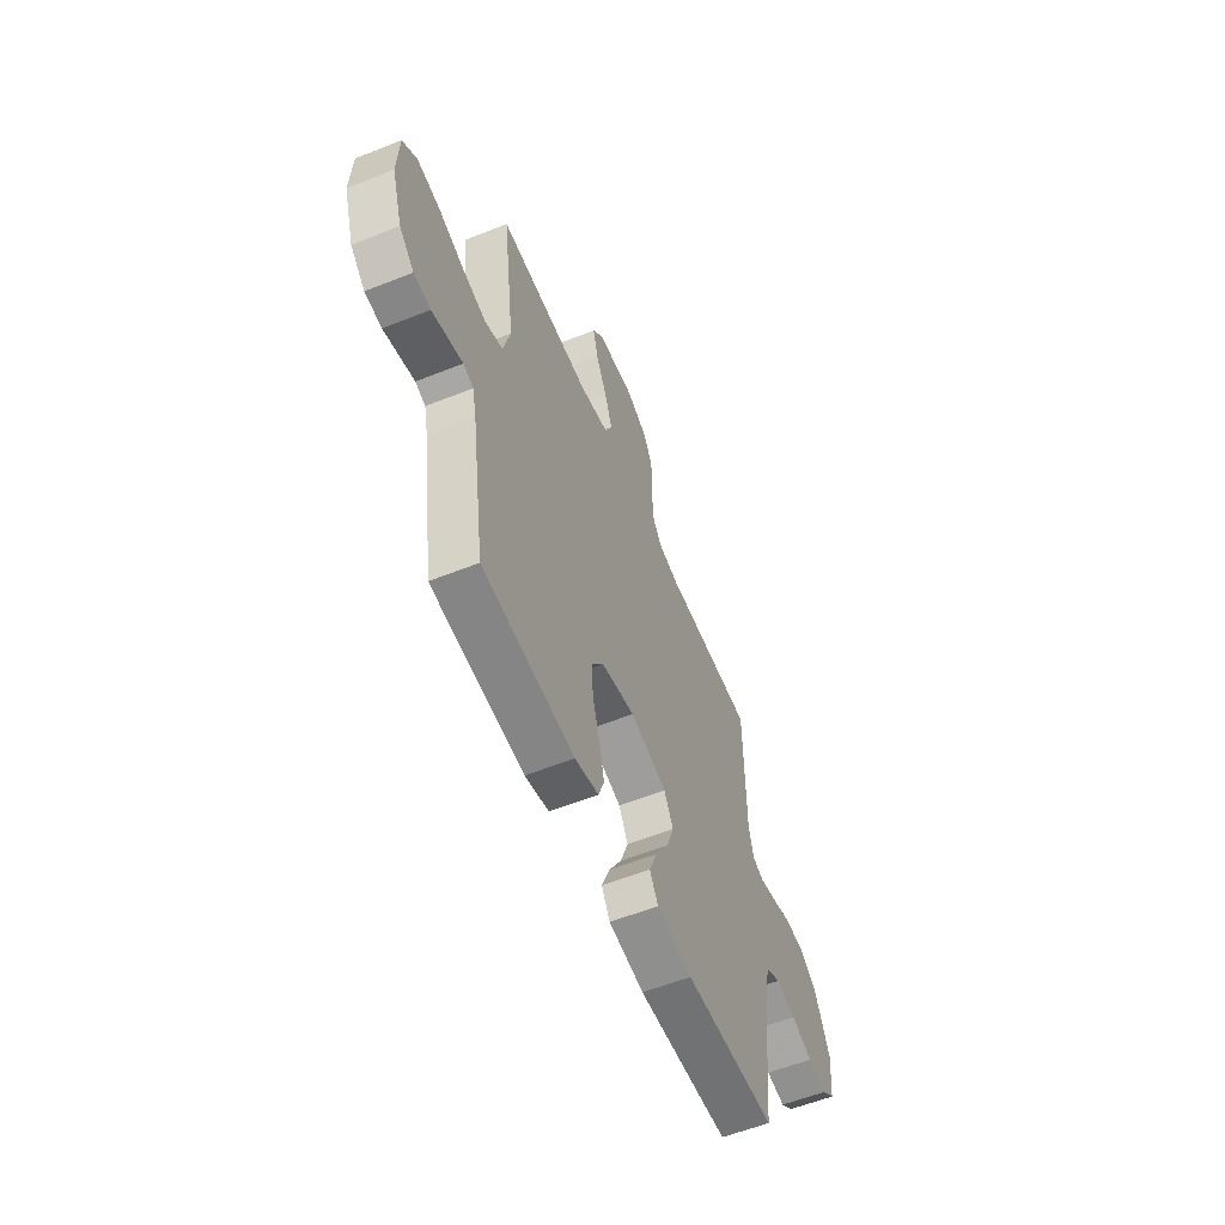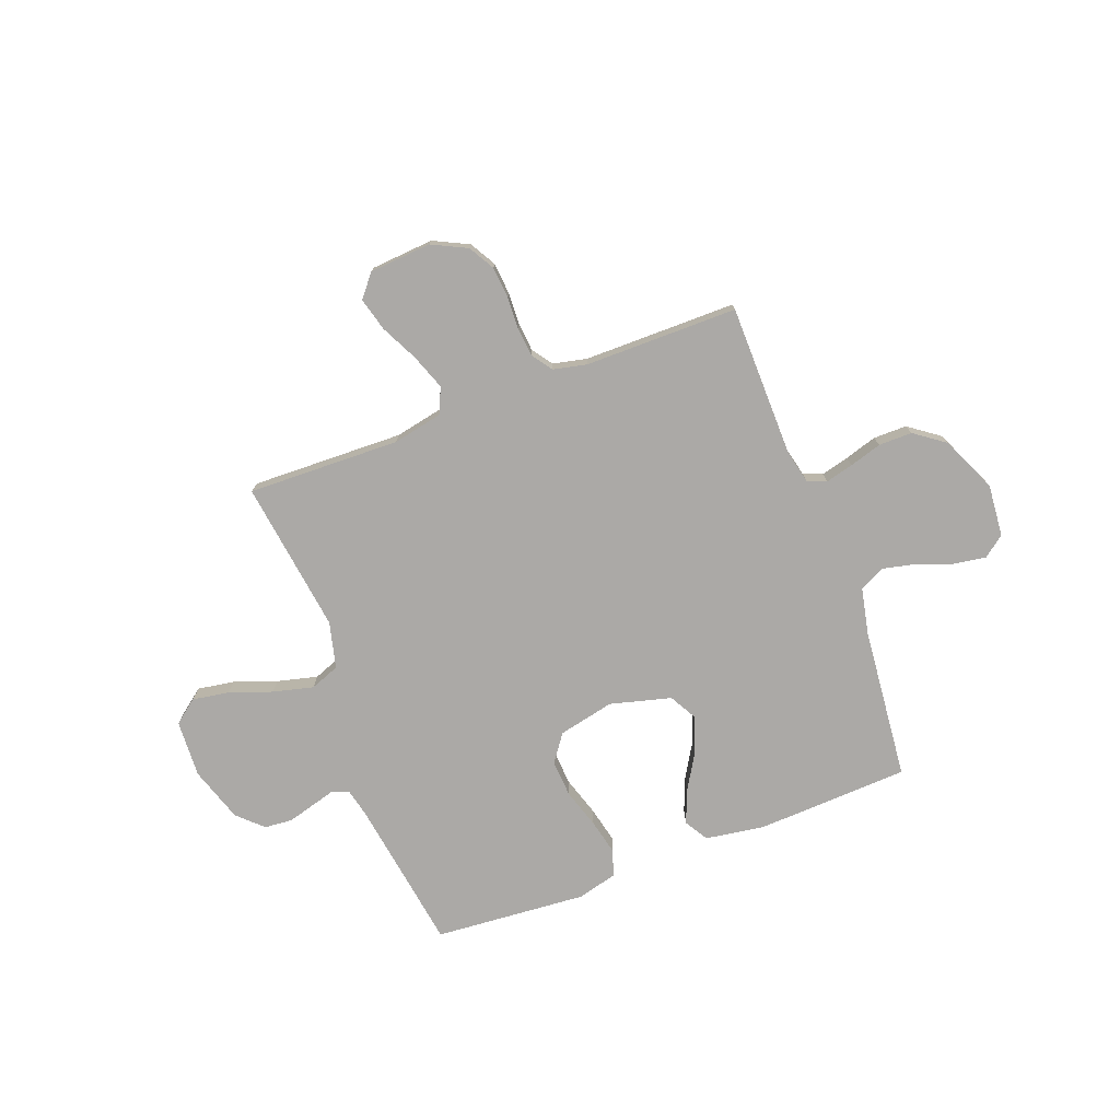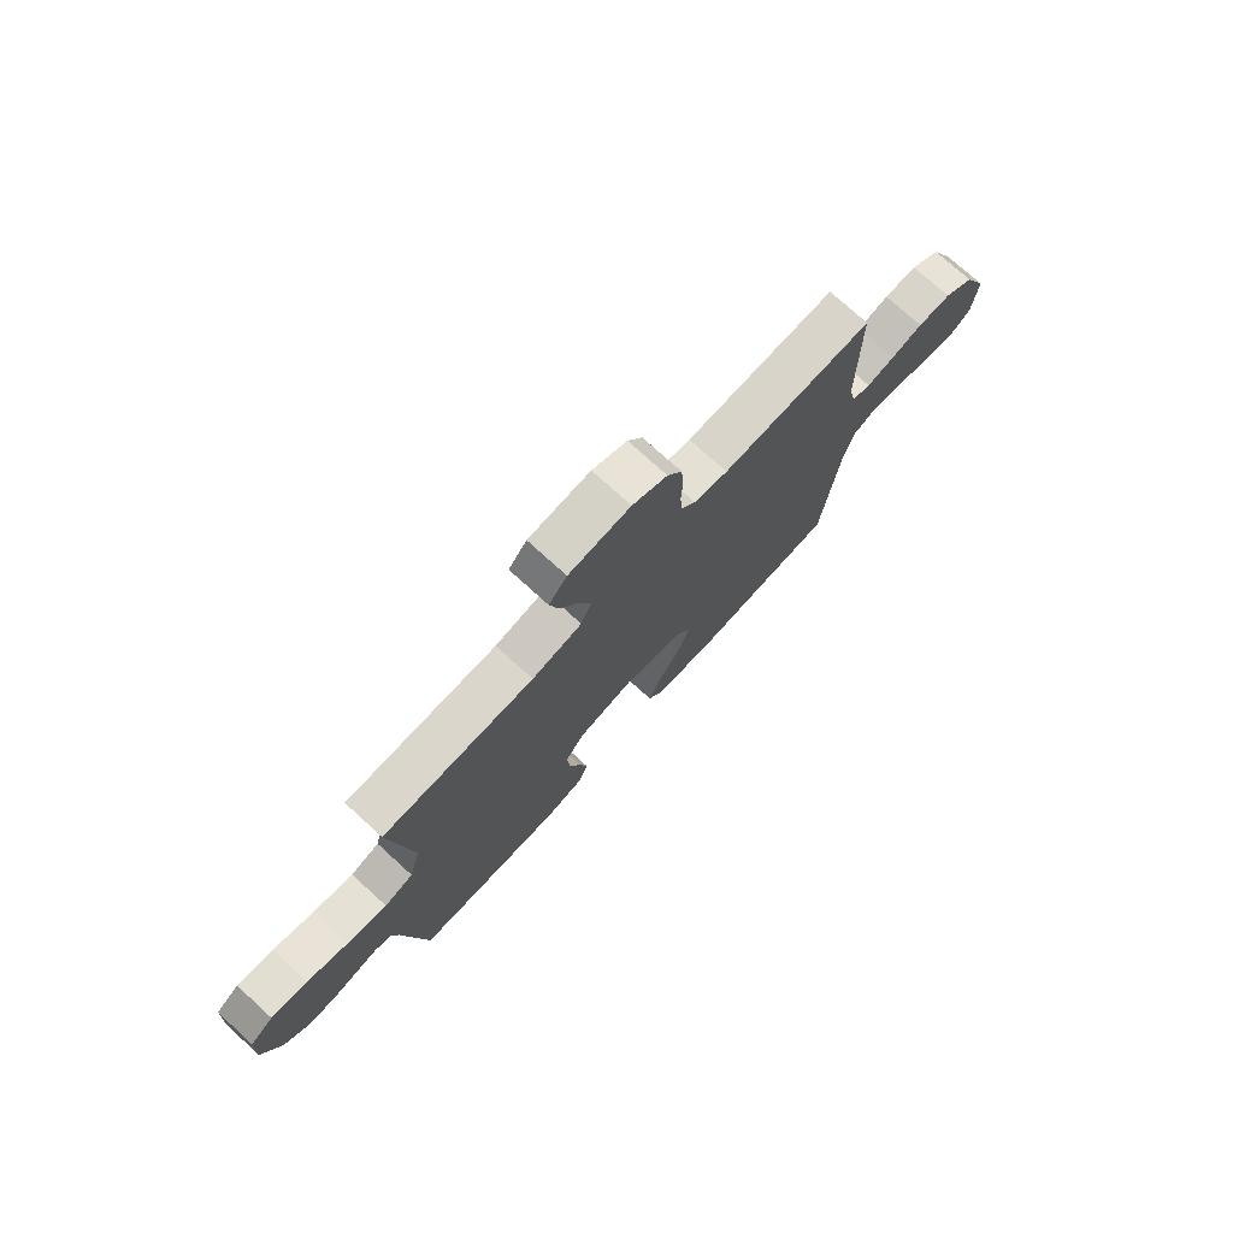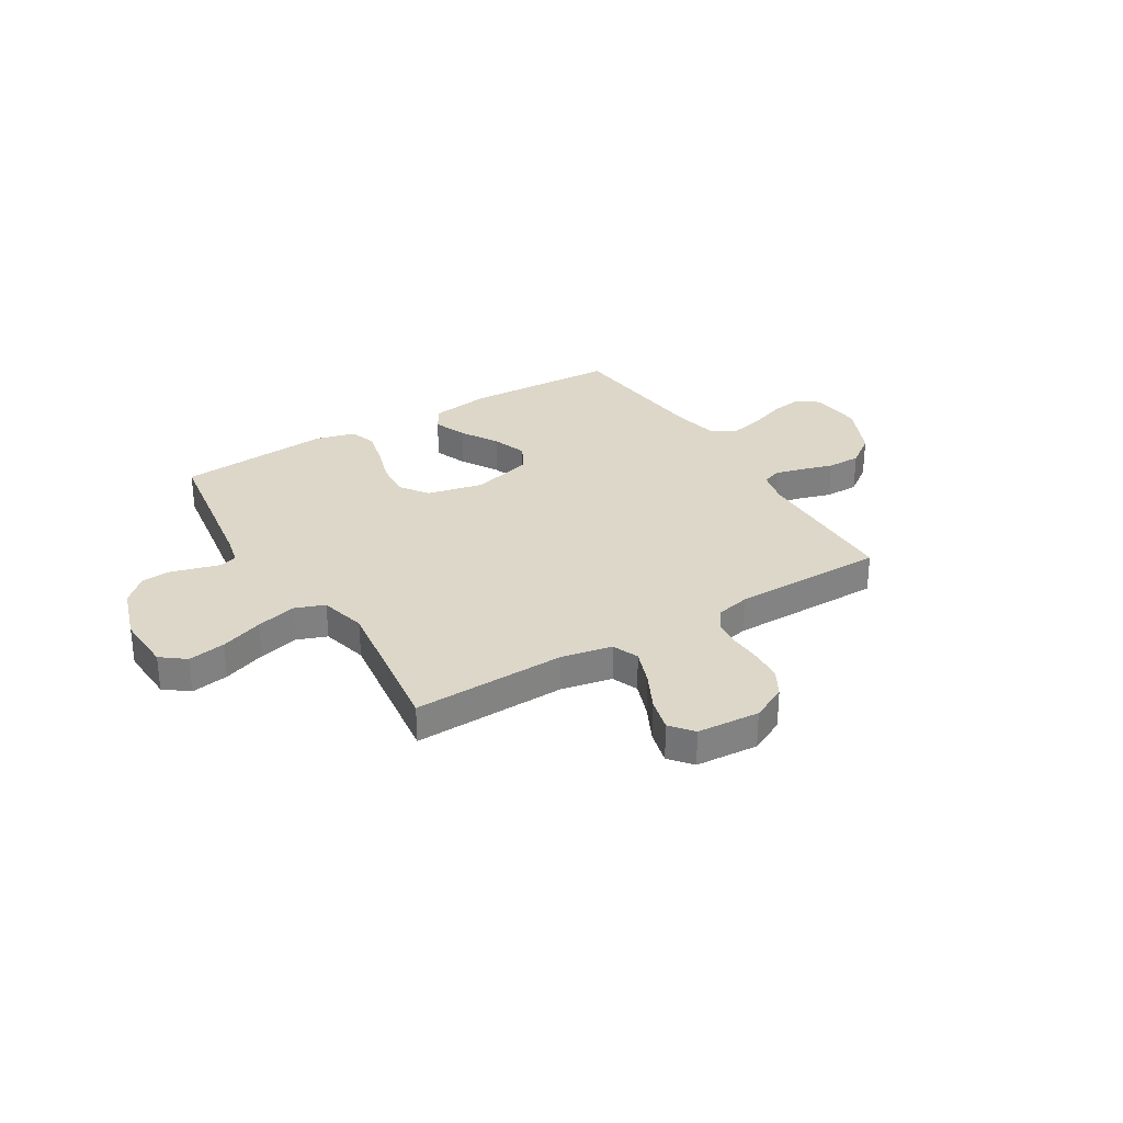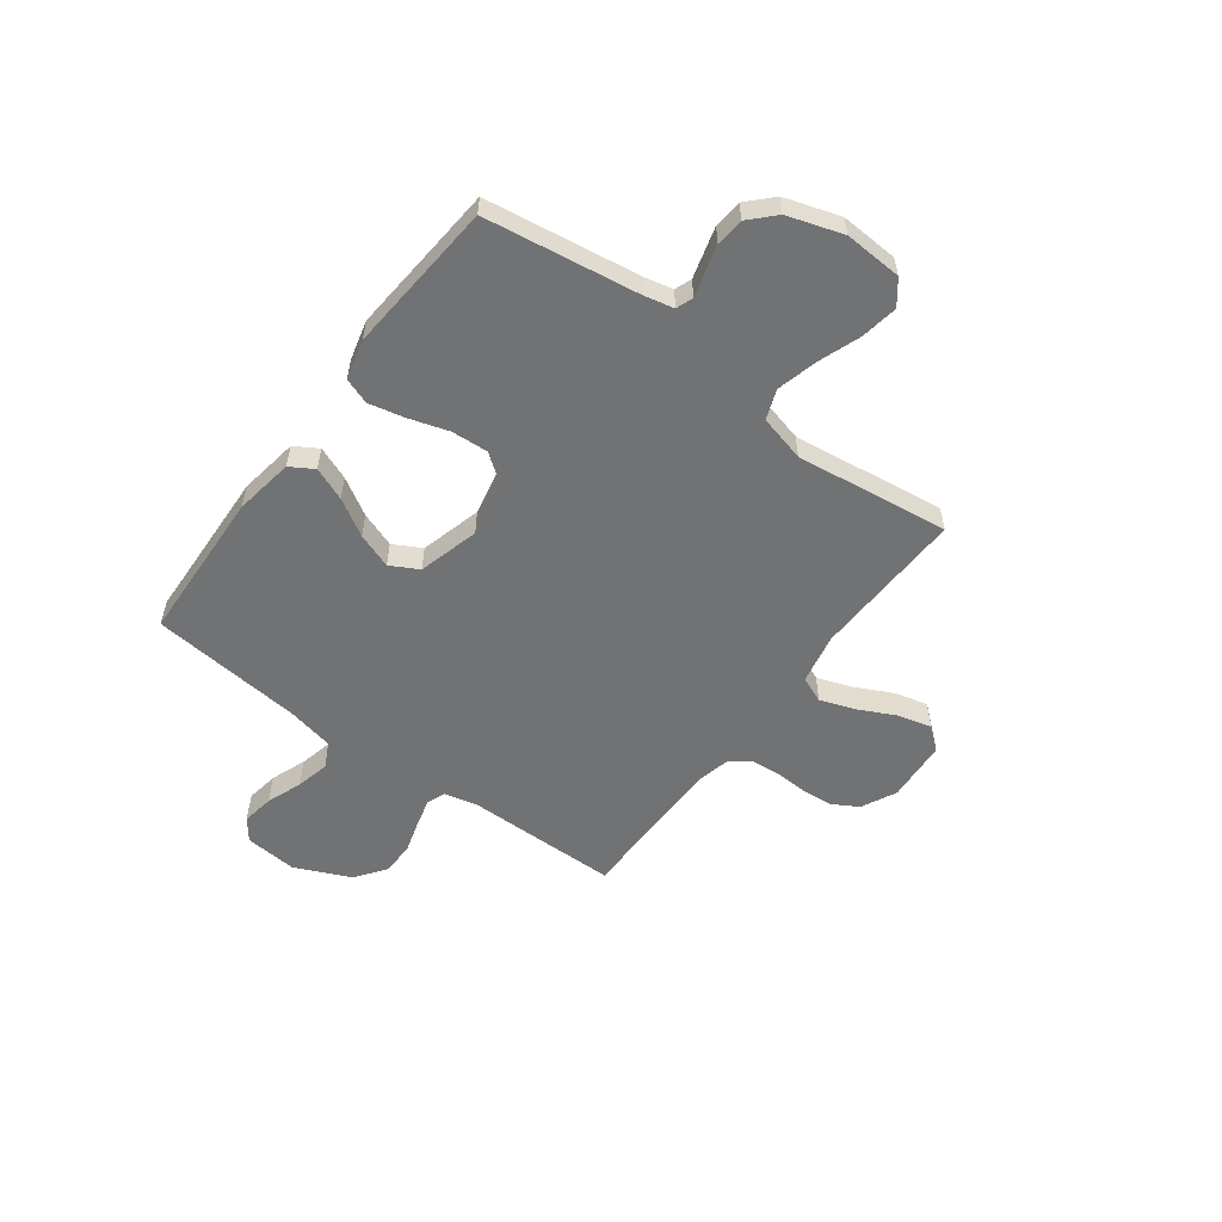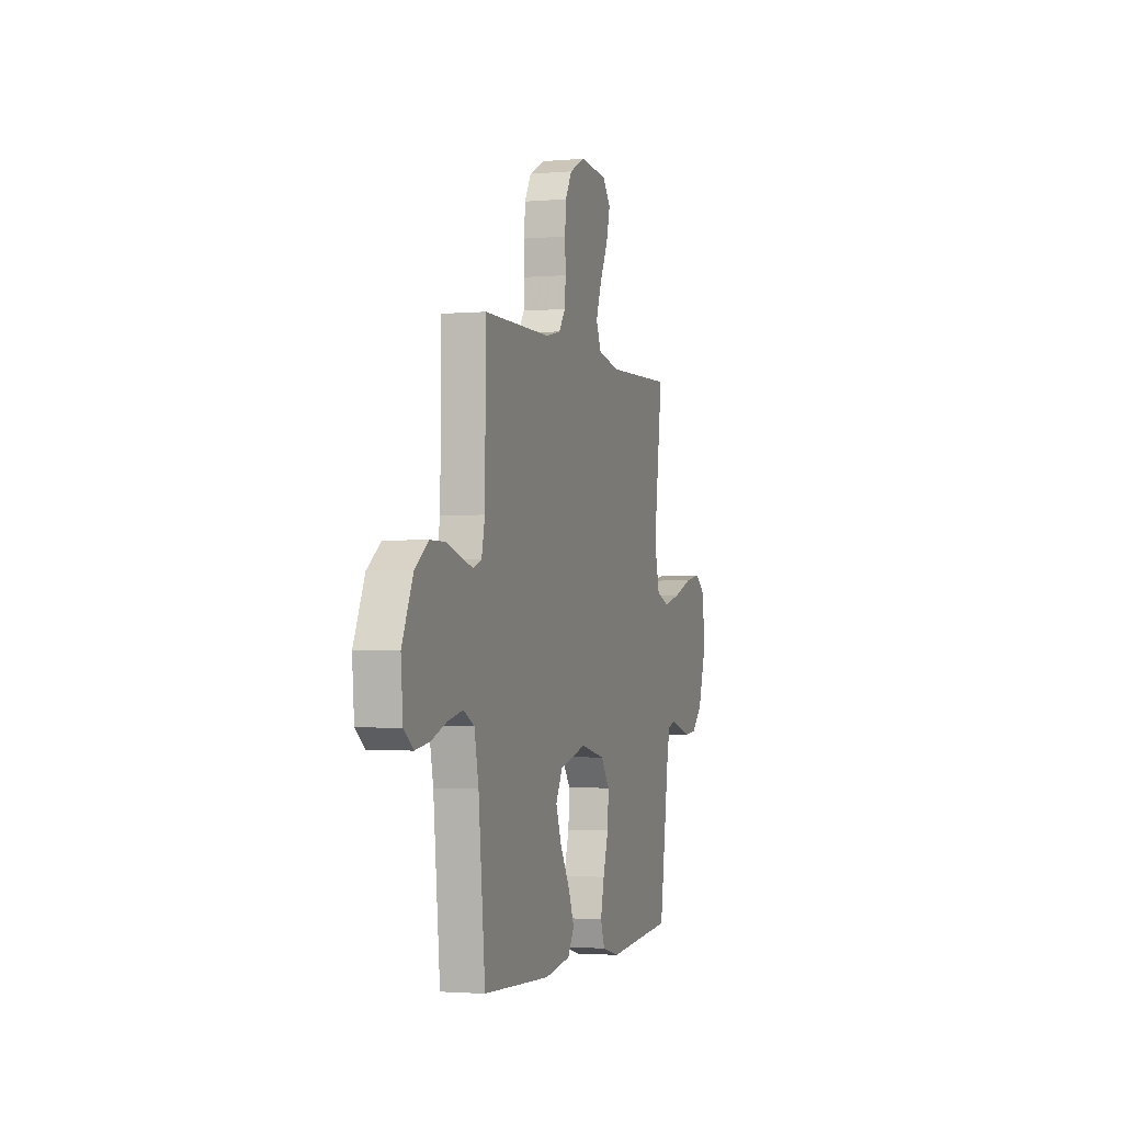
<metadata>
{"format":"obj","ext":"obj","renderer":"f3d","projection":"perspective","resolution":1024,"background":"white","views":[{"elev":-57.6,"azim":-67.5,"up":"+Z"},{"elev":-75.6,"azim":20.8,"up":"+Y"},{"elev":75.3,"azim":-47.7,"up":"+Z"},{"elev":30.3,"azim":-31.3,"up":"+Y"},{"elev":-55.5,"azim":-126.8,"up":"+Y"},{"elev":-2.1,"azim":107.2,"up":"+Z"}]}
</metadata>
<code>
v -0.5 0.07 0.5
v -0.2 0.07 0.491
v -0.101 0.07 0.511
v -0.08 0.07 0.562
v -0.105 0.07 0.631
v -0.141 0.07 0.704
v -0.158 0.07 0.769
v -0.122 0.07 0.813
v 0 0.07 0.822
v 0.069 0.07 0.788
v 0.098 0.07 0.737
v 0.103 0.07 0.675
v 0.1 0.07 0.612
v 0.105 0.07 0.556
v 0.133 0.07 0.516
v 0.2 0.07 0.501
v 0.5 0.07 0.5
v 0.503 0.07 0.2
v 0.518 0.07 0.134
v 0.555 0.07 0.12
v 0.61 0.07 0.134
v 0.673 0.07 0.153
v 0.739 0.07 0.153
v 0.799 0.07 0.109
v 0.848 0.07 0
v 0.839 0.07 -0.103
v 0.797 0.07 -0.135
v 0.734 0.07 -0.125
v 0.664 0.07 -0.099
v 0.598 0.07 -0.084
v 0.549 0.07 -0.109
v 0.53 0.07 -0.2
v 0.5 0.07 -0.5
v 0.2 0.07 -0.513
v 0.084 0.07 -0.495
v 0.056 0.07 -0.449
v 0.082 0.07 -0.384
v 0.125 0.07 -0.312
v 0.15 0.07 -0.243
v 0.12 0.07 -0.188
v 0 0.07 -0.156
v -0.11 0.07 -0.18
v -0.149 0.07 -0.234
v -0.144 0.07 -0.306
v -0.12 0.07 -0.383
v -0.104 0.07 -0.453
v -0.122 0.07 -0.504
v -0.2 0.07 -0.524
v -0.5 0.07 -0.5
v -0.545 0.07 -0.2
v -0.558 0.07 -0.143
v -0.591 0.07 -0.131
v -0.637 0.07 -0.144
v -0.691 0.07 -0.159
v -0.746 0.07 -0.154
v -0.794 0.07 -0.108
v -0.829 0.07 0
v -0.823 0.07 0.113
v -0.776 0.07 0.149
v -0.703 0.07 0.137
v -0.62 0.07 0.107
v -0.541 0.07 0.087
v -0.483 0.07 0.109
v -0.46 0.07 0.2
v -0.5 0 0.5
v -0.2 0 0.491
v -0.101 0 0.511
v -0.08 0 0.562
v -0.105 0 0.631
v -0.141 0 0.704
v -0.158 0 0.769
v -0.122 0 0.813
v 0 0 0.822
v 0.069 0 0.788
v 0.098 0 0.737
v 0.103 0 0.675
v 0.1 0 0.612
v 0.105 0 0.556
v 0.133 0 0.516
v 0.2 0 0.501
v 0.5 0 0.5
v 0.503 0 0.2
v 0.518 0 0.134
v 0.555 0 0.12
v 0.61 0 0.134
v 0.673 0 0.153
v 0.739 0 0.153
v 0.799 0 0.109
v 0.848 0 0
v 0.839 0 -0.103
v 0.797 0 -0.135
v 0.734 0 -0.125
v 0.664 0 -0.099
v 0.598 0 -0.084
v 0.549 0 -0.109
v 0.53 0 -0.2
v 0.5 0 -0.5
v 0.2 0 -0.513
v 0.084 0 -0.495
v 0.056 0 -0.449
v 0.082 0 -0.384
v 0.125 0 -0.312
v 0.15 0 -0.243
v 0.12 0 -0.188
v 0 0 -0.156
v -0.11 0 -0.18
v -0.149 0 -0.234
v -0.144 0 -0.306
v -0.12 0 -0.383
v -0.104 0 -0.453
v -0.122 0 -0.504
v -0.2 0 -0.524
v -0.5 0 -0.5
v -0.545 0 -0.2
v -0.558 0 -0.143
v -0.591 0 -0.131
v -0.637 0 -0.144
v -0.691 0 -0.159
v -0.746 0 -0.154
v -0.794 0 -0.108
v -0.829 0 0
v -0.823 0 0.113
v -0.776 0 0.149
v -0.703 0 0.137
v -0.62 0 0.107
v -0.541 0 0.087
v -0.483 0 0.109
v -0.46 0 0.2
f 58 59 60 61
f 58 61 62
f 57 58 62
f 56 57 62
f 55 56 62 63
f 52 53 54 55
f 47 48 49 50
f 47 50 51
f 44 45 46 47
f 44 47 51
f 43 44 51
f 42 43 51 52
f 35 36 37 38
f 35 38 39
f 32 33 34 35
f 31 32 35 39
f 30 31 39 40
f 26 27 28 29
f 26 29 30
f 25 26 30
f 21 22 23 24
f 20 21 24 25
f 19 20 25 30
f 16 17 18
f 15 16 18 19
f 10 11 12 13
f 10 13 14
f 9 10 14
f 8 9 14
f 5 6 7 8
f 4 5 8 14
f 3 4 14 15
f 64 1 2
f 63 64 2 3
f 52 55 63
f 41 42 52 63
f 30 40 41 63
f 19 30 63
f 3 15 19 63
f 125 124 123 122
f 126 125 122
f 126 122 121
f 126 121 120
f 127 126 120 119
f 119 118 117 116
f 114 113 112 111
f 115 114 111
f 111 110 109 108
f 115 111 108
f 115 108 107
f 116 115 107 106
f 102 101 100 99
f 103 102 99
f 99 98 97 96
f 103 99 96 95
f 104 103 95 94
f 93 92 91 90
f 94 93 90
f 94 90 89
f 88 87 86 85
f 89 88 85 84
f 94 89 84 83
f 82 81 80
f 83 82 80 79
f 77 76 75 74
f 78 77 74
f 78 74 73
f 78 73 72
f 72 71 70 69
f 78 72 69 68
f 79 78 68 67
f 66 65 128
f 67 66 128 127
f 127 119 116
f 127 116 106 105
f 127 105 104 94
f 127 94 83
f 127 83 79 67
f 1 65 66 2
f 2 66 67 3
f 3 67 68 4
f 4 68 69 5
f 5 69 70 6
f 6 70 71 7
f 7 71 72 8
f 8 72 73 9
f 9 73 74 10
f 10 74 75 11
f 11 75 76 12
f 12 76 77 13
f 13 77 78 14
f 14 78 79 15
f 15 79 80 16
f 16 80 81 17
f 17 81 82 18
f 18 82 83 19
f 19 83 84 20
f 20 84 85 21
f 21 85 86 22
f 22 86 87 23
f 23 87 88 24
f 24 88 89 25
f 25 89 90 26
f 26 90 91 27
f 27 91 92 28
f 28 92 93 29
f 29 93 94 30
f 30 94 95 31
f 31 95 96 32
f 32 96 97 33
f 33 97 98 34
f 34 98 99 35
f 35 99 100 36
f 36 100 101 37
f 37 101 102 38
f 38 102 103 39
f 39 103 104 40
f 40 104 105 41
f 41 105 106 42
f 42 106 107 43
f 43 107 108 44
f 44 108 109 45
f 45 109 110 46
f 46 110 111 47
f 47 111 112 48
f 48 112 113 49
f 49 113 114 50
f 50 114 115 51
f 51 115 116 52
f 52 116 117 53
f 53 117 118 54
f 54 118 119 55
f 55 119 120 56
f 56 120 121 57
f 57 121 122 58
f 58 122 123 59
f 59 123 124 60
f 60 124 125 61
f 61 125 126 62
f 62 126 127 63
f 63 127 128 64
f 64 128 65 1

</code>
